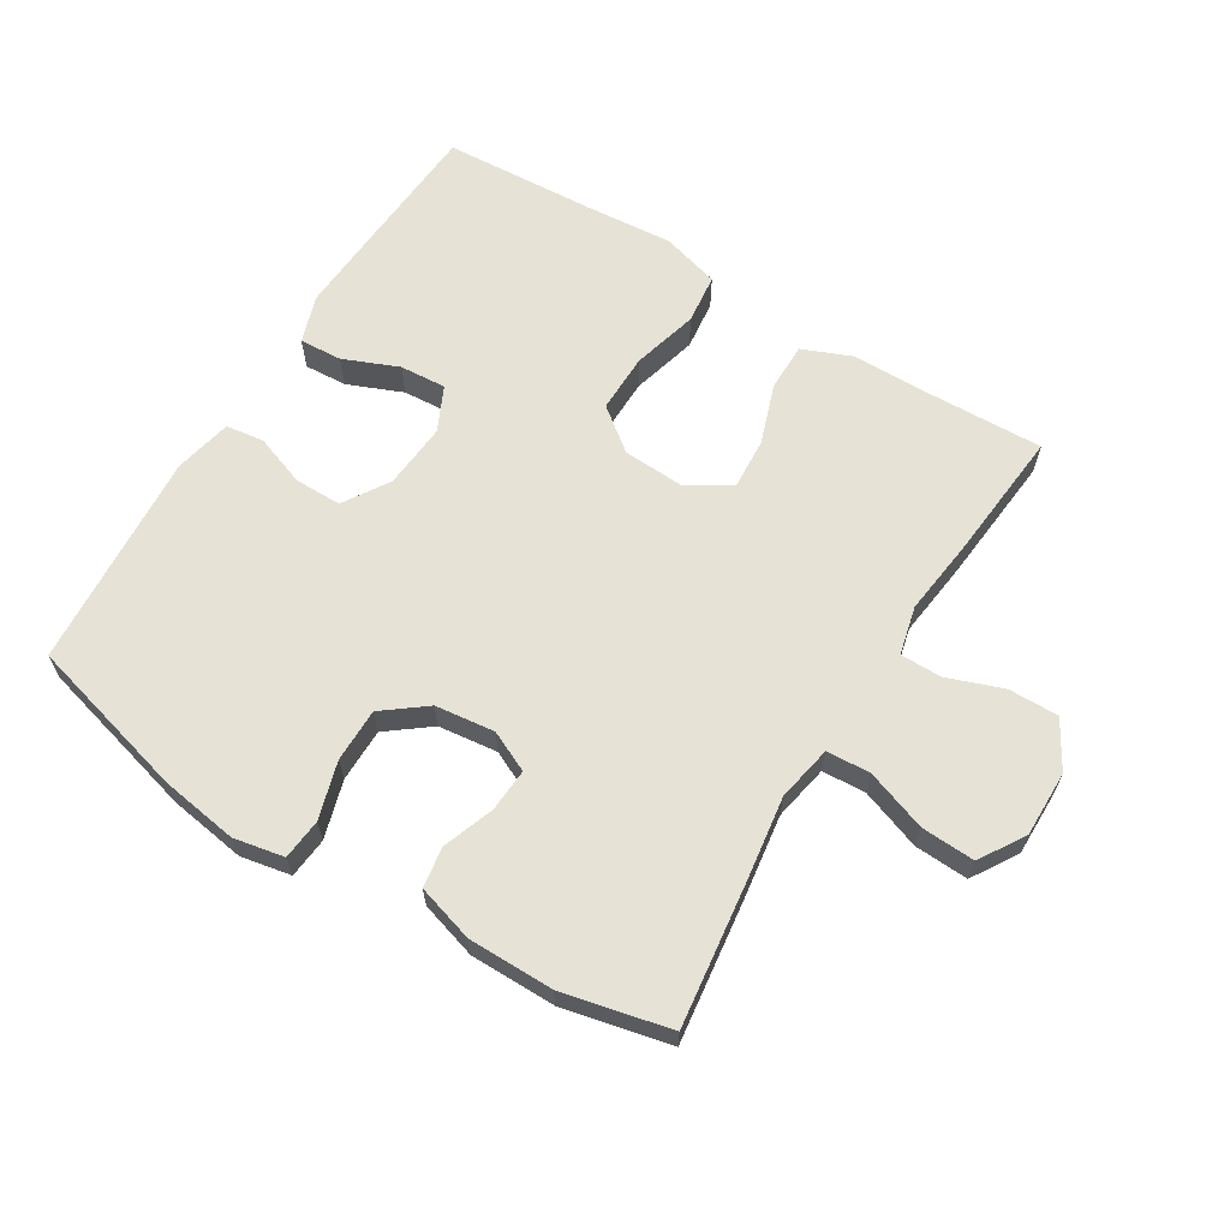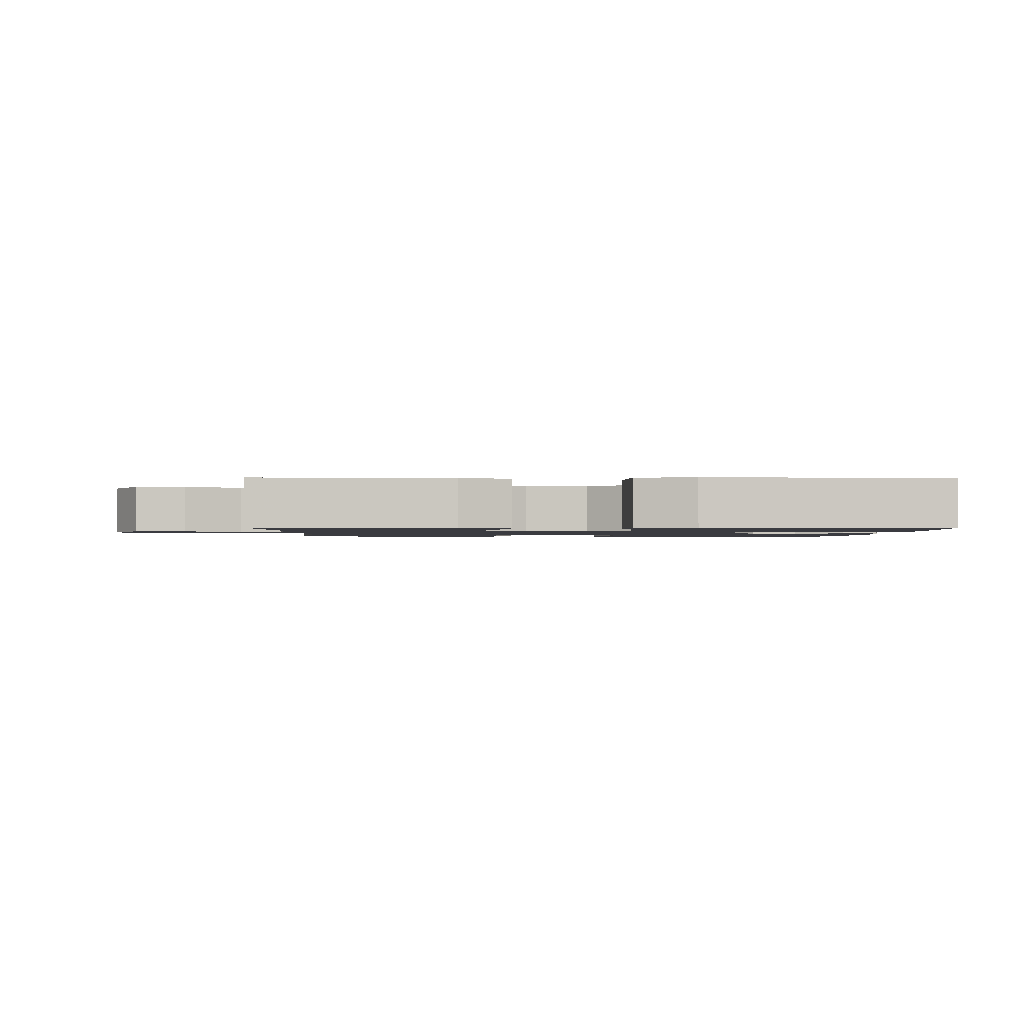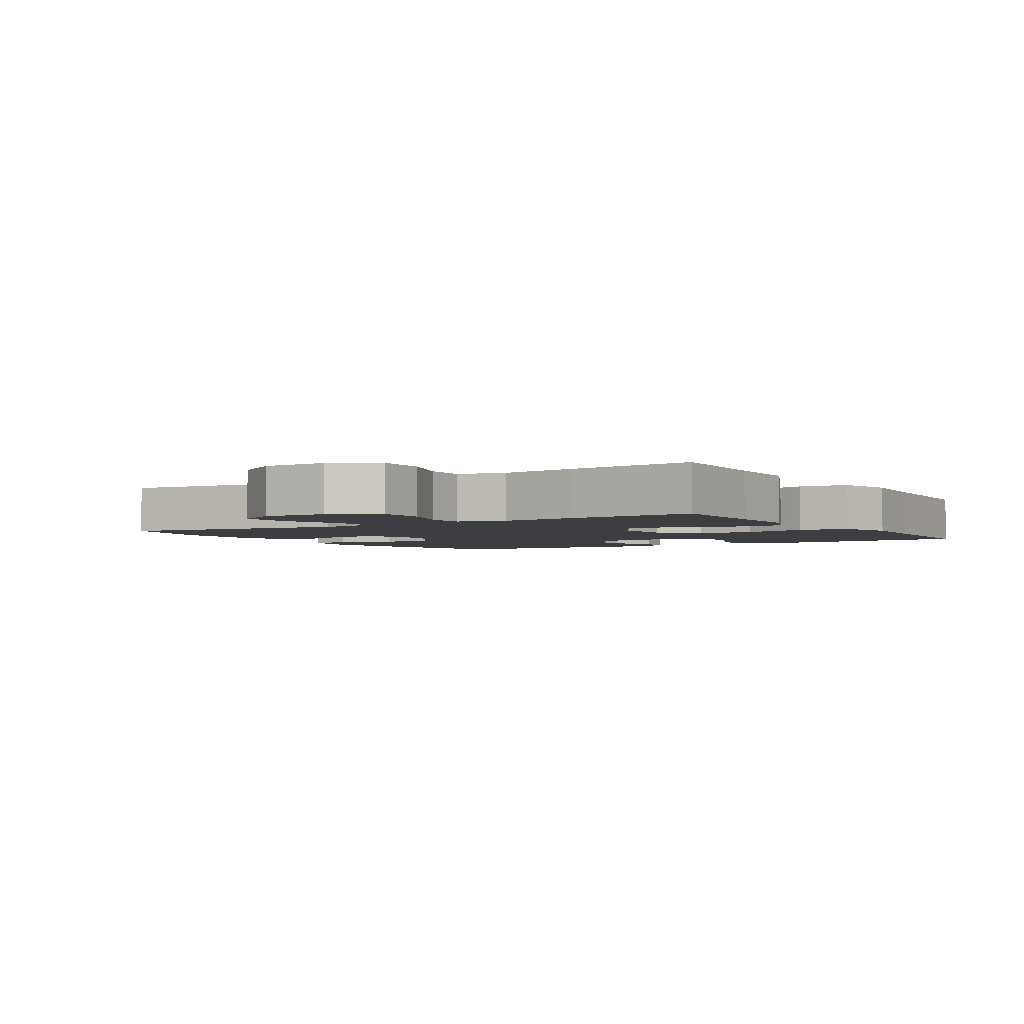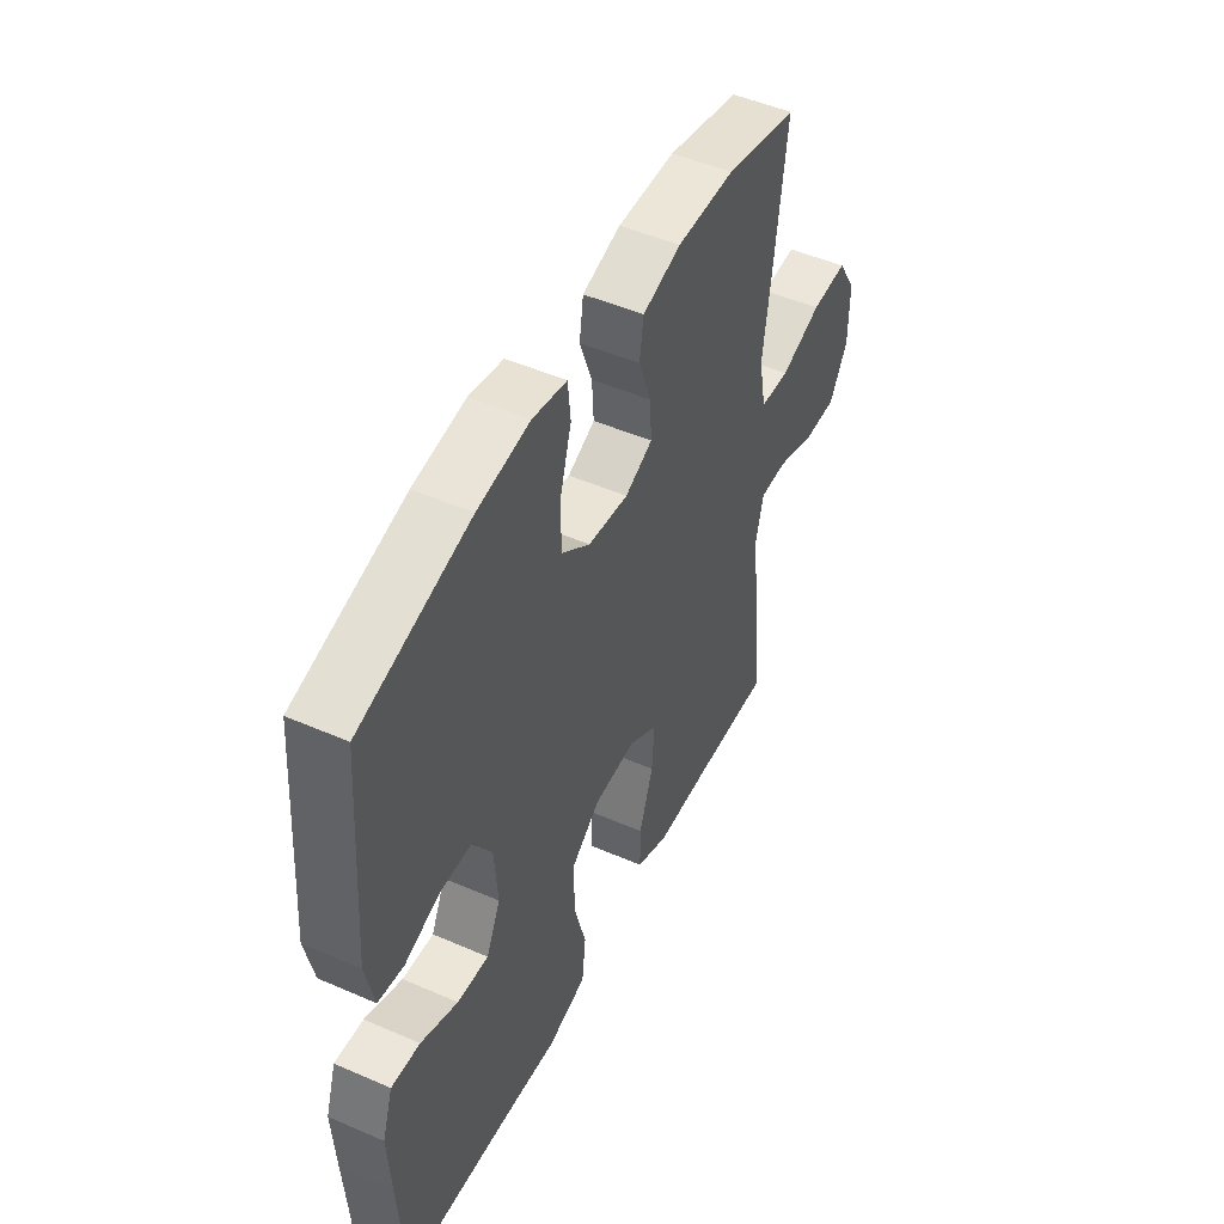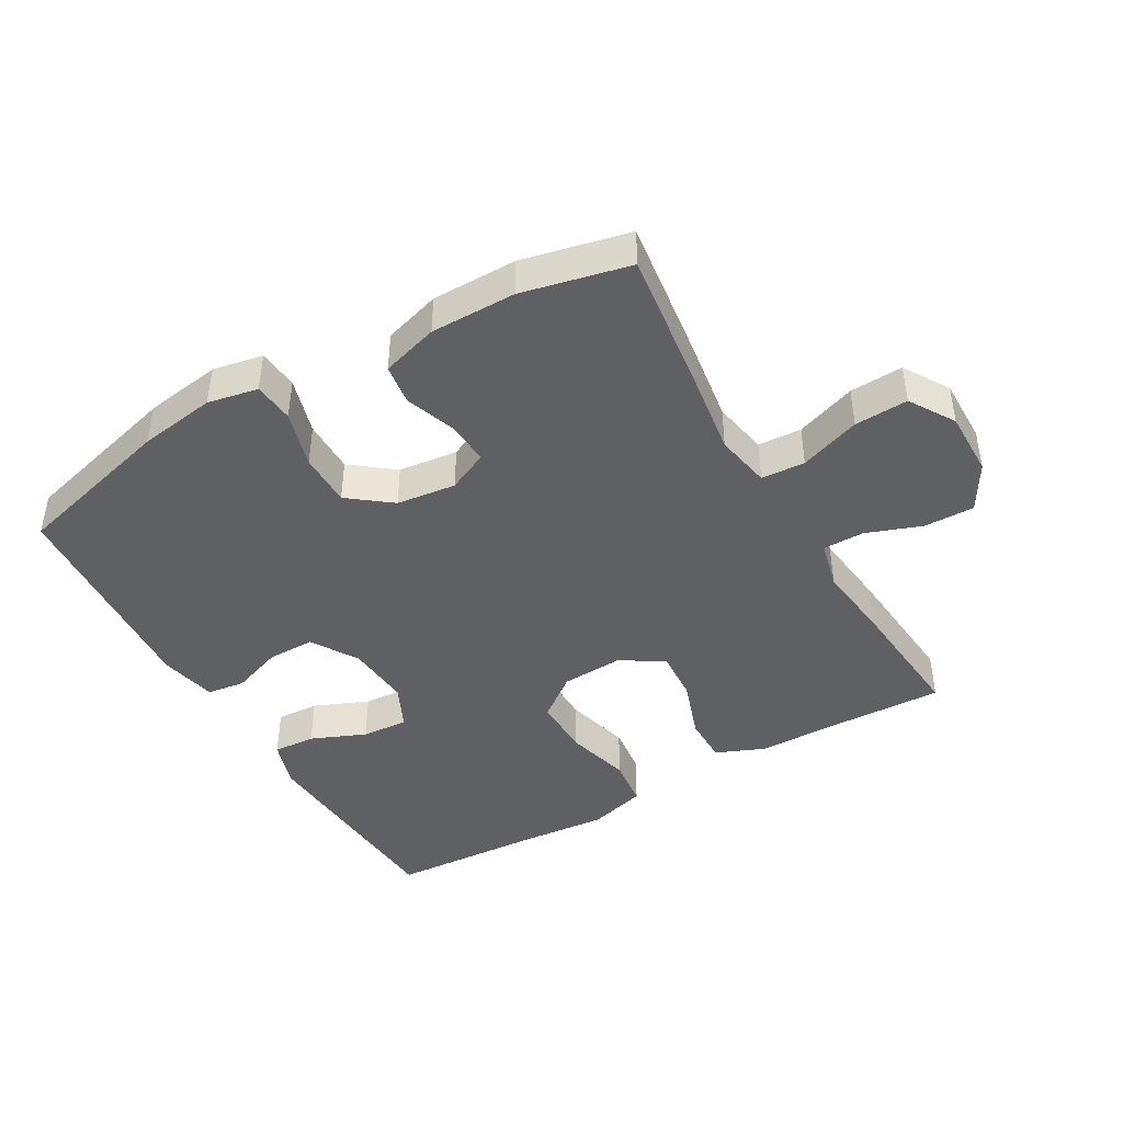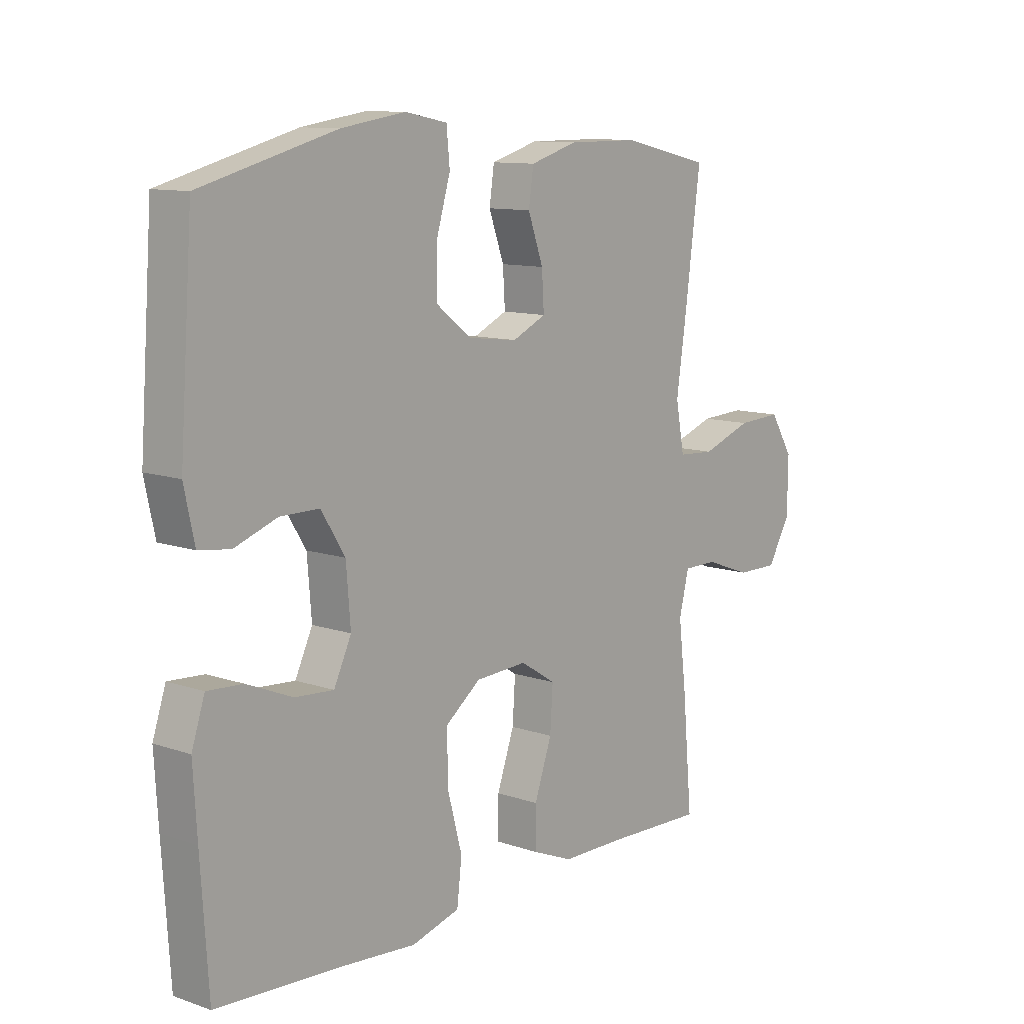
<metadata>
{"format":"obj","ext":"obj","renderer":"f3d","projection":"perspective","resolution":1024,"background":"white","views":[{"elev":63.9,"azim":31.6,"up":"+Y"},{"elev":-1.4,"azim":178.8,"up":"+Y"},{"elev":-3.1,"azim":122.1,"up":"+Y"},{"elev":48.8,"azim":-64.1,"up":"+Z"},{"elev":-43.6,"azim":29.9,"up":"+Y"},{"elev":10.9,"azim":-49.8,"up":"+Z"}]}
</metadata>
<code>
v -0.5 0.07 -0.5
v -0.514 0.07 -0.284
v -0.521 0.07 -0.168
v -0.497 0.07 -0.095
v -0.432 0.07 -0.099
v -0.348 0.07 -0.134
v -0.277 0.07 -0.139
v -0.245 0.07 -0.071
v -0.253 0.07 0.029
v -0.297 0.07 0.099
v -0.369 0.07 0.099
v -0.447 0.07 0.071
v -0.505 0.07 0.079
v -0.524 0.07 0.167
v -0.5 0.07 0.5
v -0.252 0.07 0.566
v -0.134 0.07 0.584
v -0.057 0.07 0.569
v -0.051 0.07 0.507
v -0.077 0.07 0.419
v -0.077 0.07 0.337
v -0.012 0.07 0.287
v 0.079 0.07 0.276
v 0.141 0.07 0.305
v 0.137 0.07 0.371
v 0.109 0.07 0.449
v 0.118 0.07 0.511
v 0.205 0.07 0.537
v 0.336 0.07 0.537
v 0.5 0.07 0.5
v 0.472 0.07 0.285
v 0.453 0.07 0.154
v 0.469 0.07 0.069
v 0.536 0.07 0.065
v 0.629 0.07 0.098
v 0.711 0.07 0.102
v 0.754 0.07 0.033
v 0.753 0.07 -0.068
v 0.711 0.07 -0.14
v 0.634 0.07 -0.139
v 0.549 0.07 -0.108
v 0.486 0.07 -0.108
v 0.468 0.07 -0.182
v 0.482 0.07 -0.299
v 0.5 0.07 -0.5
v 0.318 0.07 -0.494
v 0.201 0.07 -0.493
v 0.126 0.07 -0.462
v 0.126 0.07 -0.389
v 0.158 0.07 -0.297
v 0.163 0.07 -0.219
v 0.098 0.07 -0.178
v 0.003 0.07 -0.183
v -0.062 0.07 -0.233
v -0.061 0.07 -0.323
v -0.034 0.07 -0.424
v -0.043 0.07 -0.5
v -0.132 0.07 -0.525
v -0.264 0.07 -0.514
v -0.5 0 -0.5
v -0.514 0 -0.284
v -0.521 0 -0.168
v -0.497 0 -0.095
v -0.432 0 -0.099
v -0.348 0 -0.134
v -0.277 0 -0.139
v -0.245 0 -0.071
v -0.253 0 0.029
v -0.297 0 0.099
v -0.369 0 0.099
v -0.447 0 0.071
v -0.505 0 0.079
v -0.524 0 0.167
v -0.5 0 0.5
v -0.252 0 0.566
v -0.134 0 0.584
v -0.057 0 0.569
v -0.051 0 0.507
v -0.077 0 0.419
v -0.077 0 0.337
v -0.012 0 0.287
v 0.079 0 0.276
v 0.141 0 0.305
v 0.137 0 0.371
v 0.109 0 0.449
v 0.118 0 0.511
v 0.205 0 0.537
v 0.336 0 0.537
v 0.5 0 0.5
v 0.472 0 0.285
v 0.453 0 0.154
v 0.469 0 0.069
v 0.536 0 0.065
v 0.629 0 0.098
v 0.711 0 0.102
v 0.754 0 0.033
v 0.753 0 -0.068
v 0.711 0 -0.14
v 0.634 0 -0.139
v 0.549 0 -0.108
v 0.486 0 -0.108
v 0.468 0 -0.182
v 0.482 0 -0.299
v 0.5 0 -0.5
v 0.318 0 -0.494
v 0.201 0 -0.493
v 0.126 0 -0.462
v 0.126 0 -0.389
v 0.158 0 -0.297
v 0.163 0 -0.219
v 0.098 0 -0.178
v 0.003 0 -0.183
v -0.062 0 -0.233
v -0.061 0 -0.323
v -0.034 0 -0.424
v -0.043 0 -0.5
v -0.132 0 -0.525
v -0.264 0 -0.514
f 57 58 59
f 56 57 59
f 55 56 59
f 2 3 4
f 1 2 4
f 59 1 4
f 55 59 4
f 54 55 4
f 48 49 50
f 47 48 50
f 46 47 50
f 46 50 51
f 45 46 51
f 44 45 51
f 43 44 51
f 42 43 51 52
f 39 40 41
f 38 39 41
f 37 38 41
f 36 37 41
f 35 36 41
f 34 35 41
f 33 34 41 42
f 42 52 53
f 33 42 53
f 32 33 53
f 30 31 32
f 29 30 32
f 28 29 32
f 27 28 32
f 26 27 32
f 25 26 32
f 18 19 20
f 17 18 20
f 16 17 20
f 15 16 20
f 14 15 20
f 13 14 20
f 12 13 20
f 11 12 20
f 10 11 20 21
f 9 10 21 22
f 4 5 6
f 54 4 6
f 53 54 6 7
f 24 25 32
f 53 7 8
f 32 53 8
f 24 32 8
f 23 24 8
f 8 9 22 23
f 118 117 116
f 118 116 115
f 118 115 114
f 63 62 61
f 63 61 60
f 63 60 118
f 63 118 114
f 63 114 113
f 109 108 107
f 109 107 106
f 109 106 105
f 110 109 105
f 110 105 104
f 110 104 103
f 110 103 102
f 111 110 102 101
f 100 99 98
f 100 98 97
f 100 97 96
f 100 96 95
f 100 95 94
f 100 94 93
f 101 100 93 92
f 112 111 101
f 112 101 92
f 112 92 91
f 91 90 89
f 91 89 88
f 91 88 87
f 91 87 86
f 91 86 85
f 91 85 84
f 79 78 77
f 79 77 76
f 79 76 75
f 79 75 74
f 79 74 73
f 79 73 72
f 79 72 71
f 79 71 70
f 80 79 70 69
f 81 80 69 68
f 65 64 63
f 65 63 113
f 66 65 113 112
f 91 84 83
f 67 66 112
f 67 112 91
f 67 91 83
f 67 83 82
f 82 81 68 67
f 1 60 61 2
f 2 61 62 3
f 3 62 63 4
f 4 63 64 5
f 5 64 65 6
f 6 65 66 7
f 7 66 67 8
f 8 67 68 9
f 9 68 69 10
f 10 69 70 11
f 11 70 71 12
f 12 71 72 13
f 13 72 73 14
f 14 73 74 15
f 15 74 75 16
f 16 75 76 17
f 17 76 77 18
f 18 77 78 19
f 19 78 79 20
f 20 79 80 21
f 21 80 81 22
f 22 81 82 23
f 23 82 83 24
f 24 83 84 25
f 25 84 85 26
f 26 85 86 27
f 27 86 87 28
f 28 87 88 29
f 29 88 89 30
f 30 89 90 31
f 31 90 91 32
f 32 91 92 33
f 33 92 93 34
f 34 93 94 35
f 35 94 95 36
f 36 95 96 37
f 37 96 97 38
f 38 97 98 39
f 39 98 99 40
f 40 99 100 41
f 41 100 101 42
f 42 101 102 43
f 43 102 103 44
f 44 103 104 45
f 45 104 105 46
f 46 105 106 47
f 47 106 107 48
f 48 107 108 49
f 49 108 109 50
f 50 109 110 51
f 51 110 111 52
f 52 111 112 53
f 53 112 113 54
f 54 113 114 55
f 55 114 115 56
f 56 115 116 57
f 57 116 117 58
f 58 117 118 59
f 59 118 60 1

</code>
